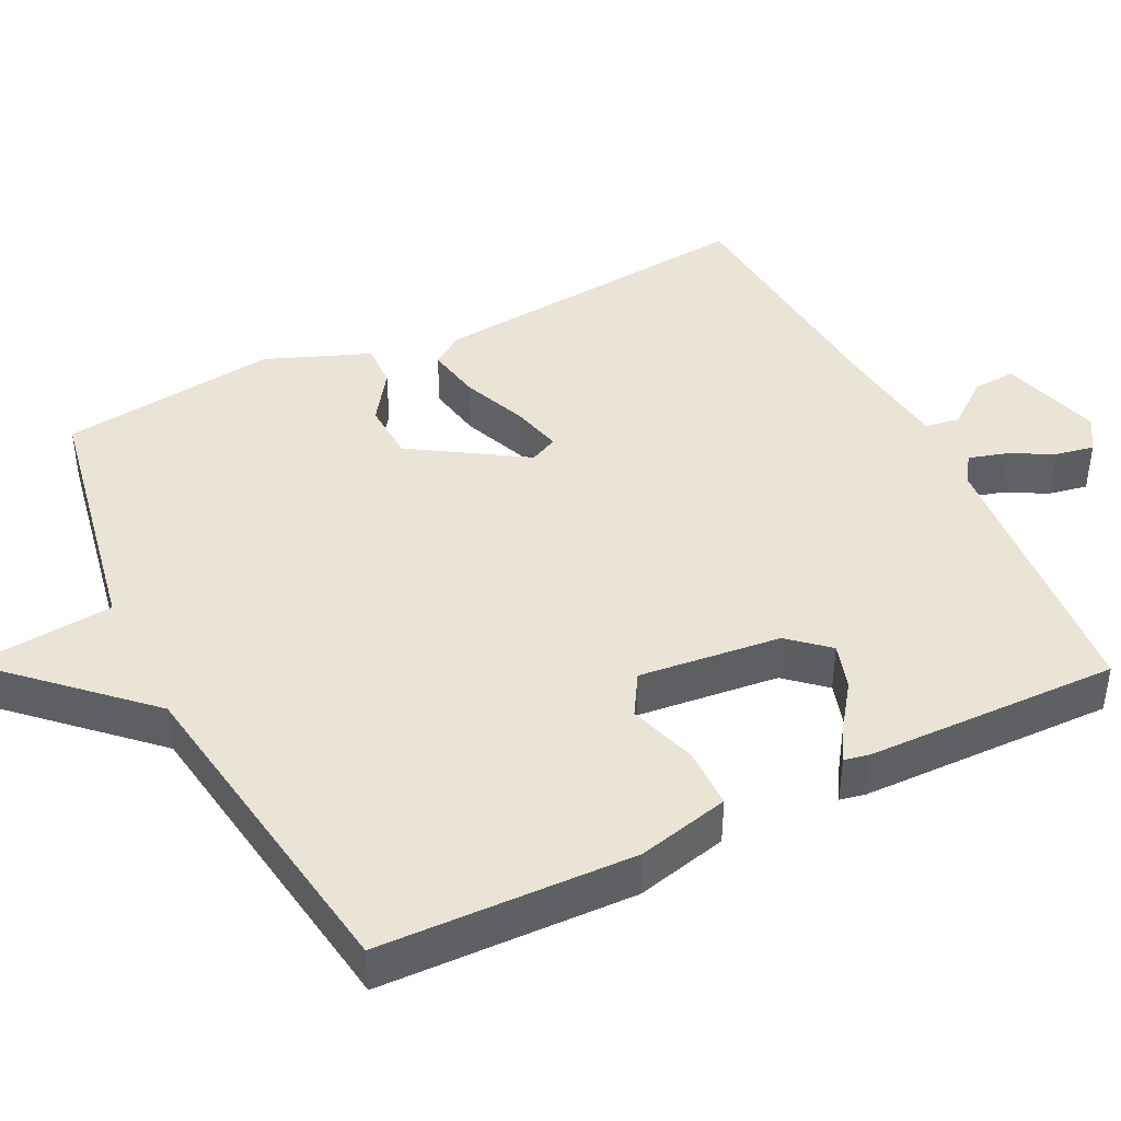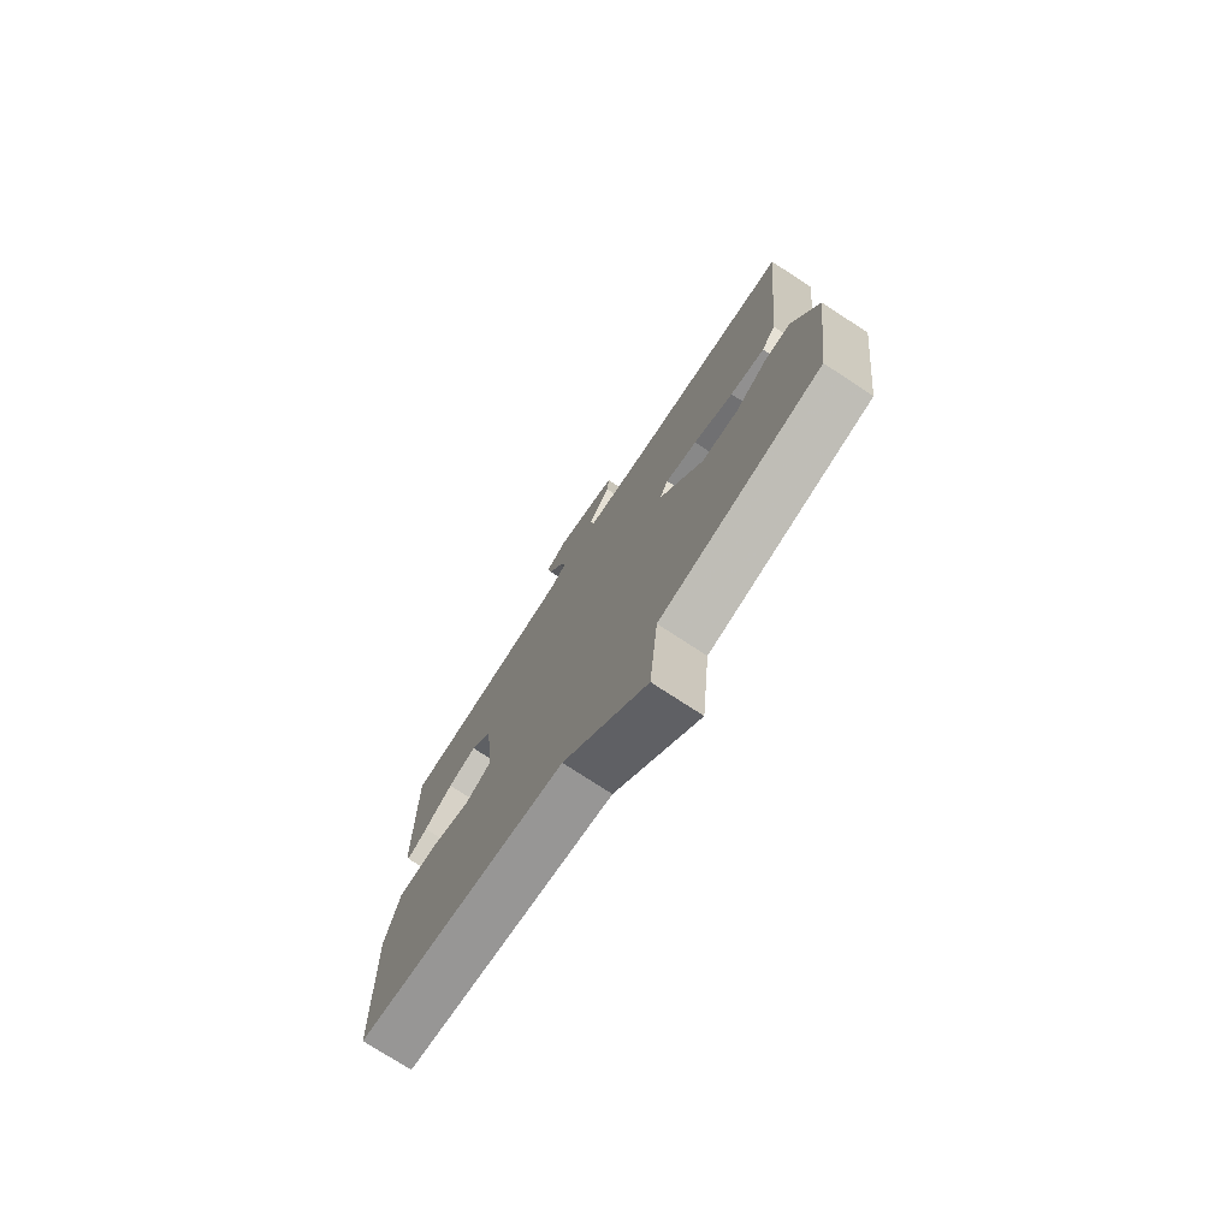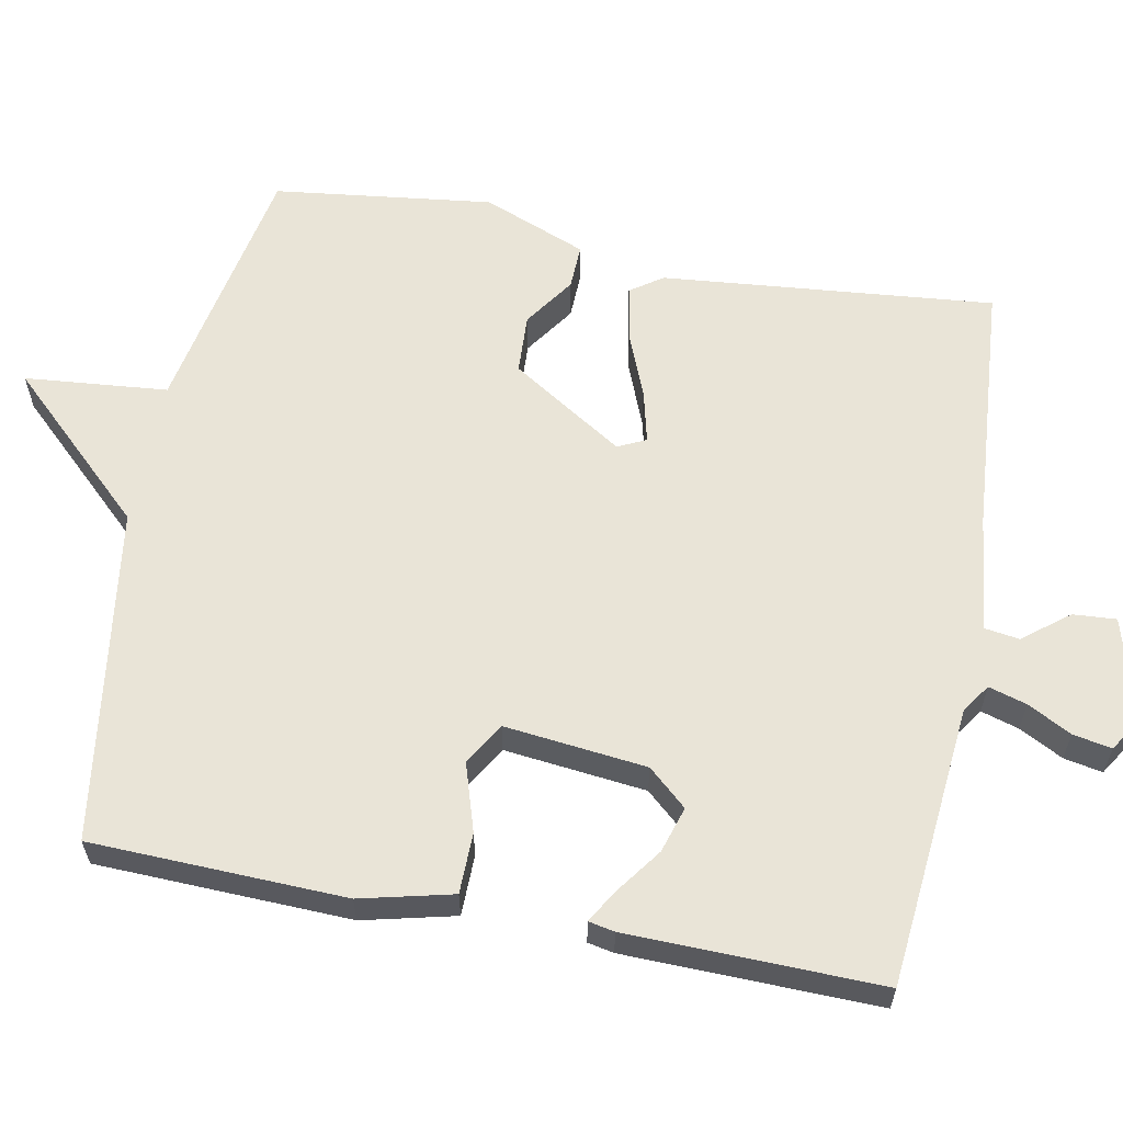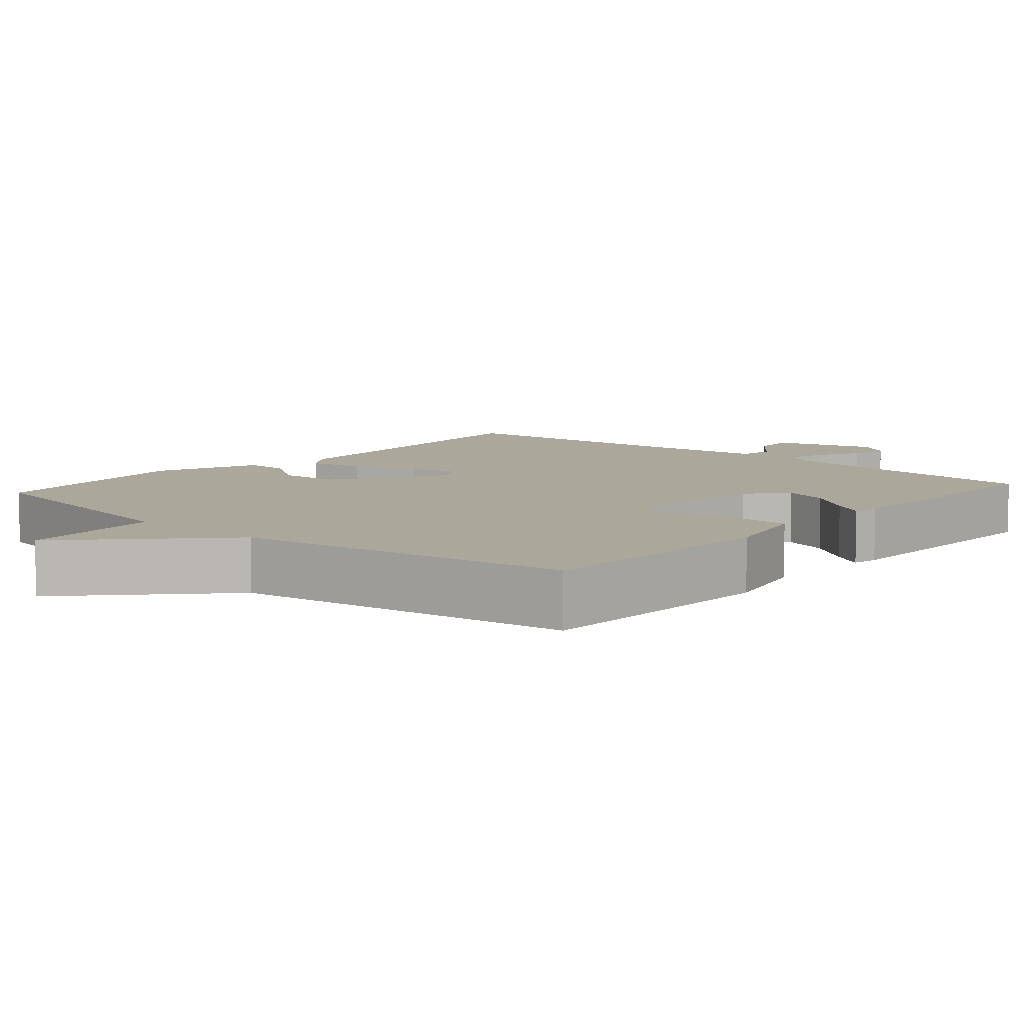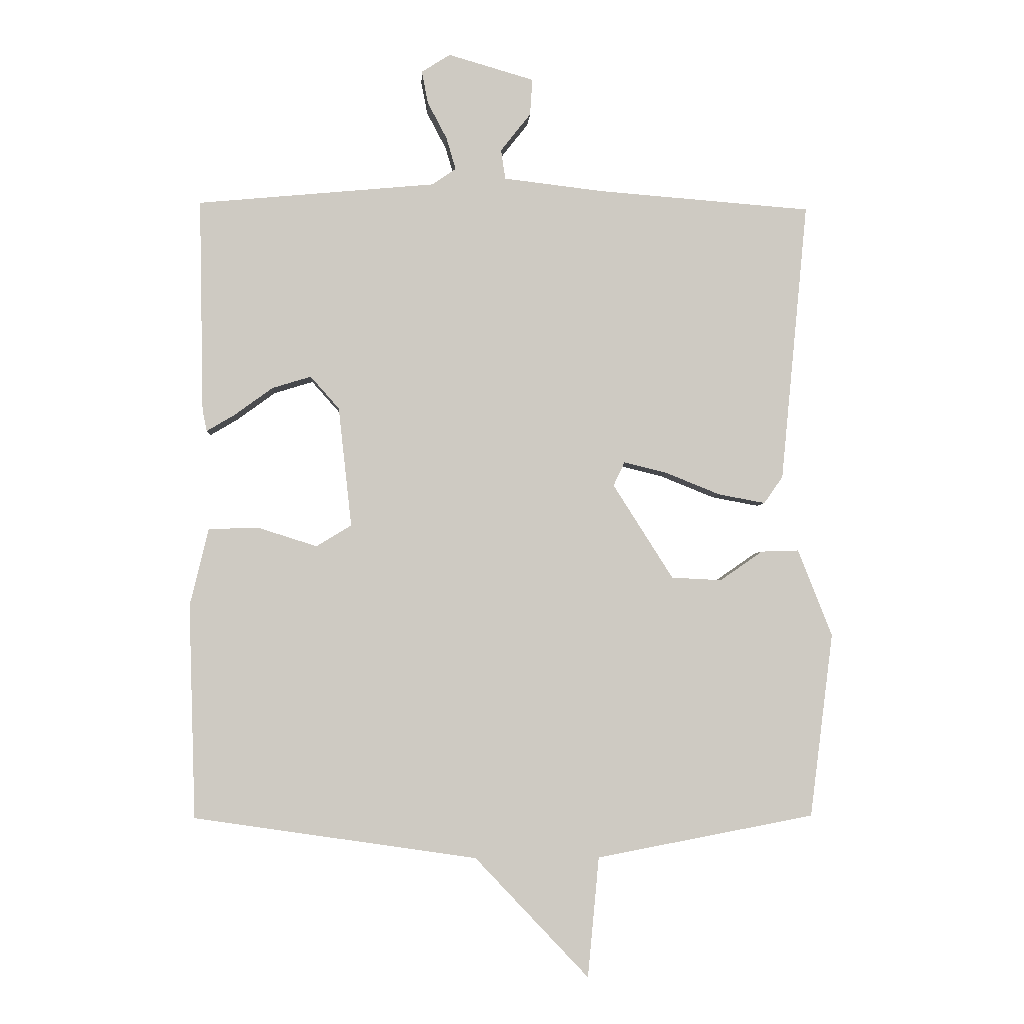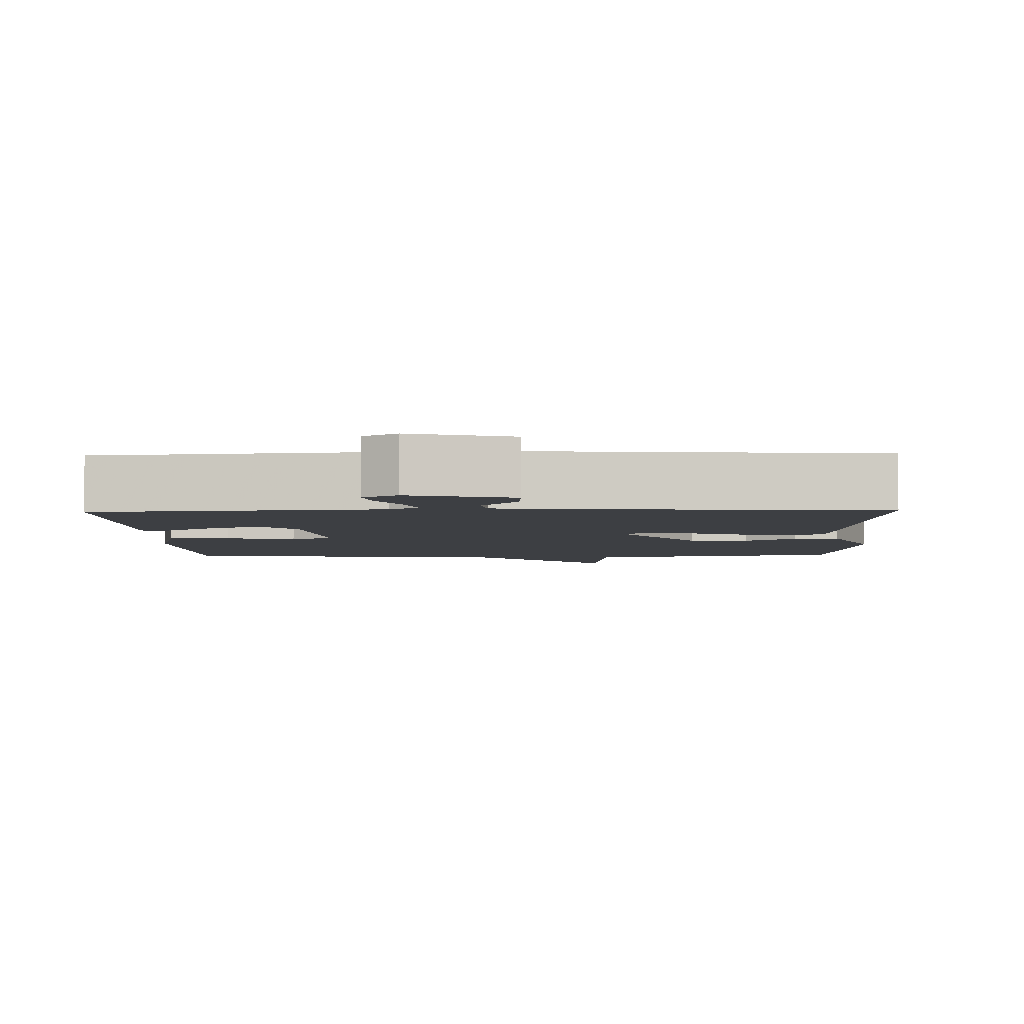
<metadata>
{"format":"obj","ext":"obj","renderer":"f3d","projection":"perspective","resolution":1024,"background":"white","views":[{"elev":42.5,"azim":-116.4,"up":"+Y"},{"elev":-75.6,"azim":56.8,"up":"+Z"},{"elev":60.8,"azim":-79.1,"up":"+Y"},{"elev":8.2,"azim":-138.8,"up":"+Y"},{"elev":-3.6,"azim":-3.1,"up":"+Z"},{"elev":-4.1,"azim":1.7,"up":"+Y"}]}
</metadata>
<code>
v 0.5 0.07 -0.5
v 0.152 0.07 -0.566
v 0.134 0.07 -0.758
v -0.048 0.07 -0.566
v -0.5 0.07 -0.5
v -0.511 0.07 -0.158
v -0.481 0.07 -0.034
v -0.399 0.07 -0.033
v -0.307 0.07 -0.062
v -0.251 0.07 -0.028
v -0.272 0.07 0.163
v -0.318 0.07 0.215
v -0.38 0.07 0.196
v -0.442 0.07 0.151
v -0.486 0.07 0.125
v -0.493 0.07 0.16
v -0.5 0.07 0.5
v -0.12 0.07 0.535
v -0.082 0.07 0.561
v -0.097 0.07 0.612
v -0.128 0.07 0.671
v -0.138 0.07 0.723
v -0.092 0.07 0.752
v 0.045 0.07 0.712
v 0.041 0.07 0.654
v -0.007 0.07 0.593
v 0 0.07 0.546
v 0.159 0.07 0.527
v 0.5 0.07 0.5
v 0.457 0.07 0.054
v 0.427 0.07 0.011
v 0.352 0.07 0.025
v 0.265 0.07 0.06
v 0.196 0.07 0.077
v 0.178 0.07 0.039
v 0.274 0.07 -0.112
v 0.354 0.07 -0.116
v 0.422 0.07 -0.069
v 0.482 0.07 -0.067
v 0.537 0.07 -0.206
v 0.5 0 -0.5
v 0.152 0 -0.566
v 0.134 0 -0.758
v -0.048 0 -0.566
v -0.5 0 -0.5
v -0.511 0 -0.158
v -0.481 0 -0.034
v -0.399 0 -0.033
v -0.307 0 -0.062
v -0.251 0 -0.028
v -0.272 0 0.163
v -0.318 0 0.215
v -0.38 0 0.196
v -0.442 0 0.151
v -0.486 0 0.125
v -0.493 0 0.16
v -0.5 0 0.5
v -0.12 0 0.535
v -0.082 0 0.561
v -0.097 0 0.612
v -0.128 0 0.671
v -0.138 0 0.723
v -0.092 0 0.752
v 0.045 0 0.712
v 0.041 0 0.654
v -0.007 0 0.593
v 0 0 0.546
v 0.159 0 0.527
v 0.5 0 0.5
v 0.457 0 0.054
v 0.427 0 0.011
v 0.352 0 0.025
v 0.265 0 0.06
v 0.196 0 0.077
v 0.178 0 0.039
v 0.274 0 -0.112
v 0.354 0 -0.116
v 0.422 0 -0.069
v 0.482 0 -0.067
v 0.537 0 -0.206
f 40 1 2
f 39 40 2
f 38 39 2
f 37 38 2
f 36 37 2
f 35 36 2
f 31 32 33
f 30 31 33
f 29 30 33
f 28 29 33
f 27 28 33 34
f 24 25 26
f 23 24 26
f 22 23 26
f 21 22 26
f 20 21 26
f 19 20 26 27
f 27 34 35
f 19 27 35
f 18 19 35
f 16 17 18
f 15 16 18
f 14 15 18
f 13 14 18
f 7 8 9
f 6 7 9
f 5 6 9
f 4 5 9
f 4 9 10
f 3 4 10 11
f 35 2 3 11
f 12 13 18
f 11 12 18 35
f 42 41 80
f 42 80 79
f 42 79 78
f 42 78 77
f 42 77 76
f 42 76 75
f 73 72 71
f 73 71 70
f 73 70 69
f 73 69 68
f 74 73 68 67
f 66 65 64
f 66 64 63
f 66 63 62
f 66 62 61
f 66 61 60
f 67 66 60 59
f 75 74 67
f 75 67 59
f 75 59 58
f 58 57 56
f 58 56 55
f 58 55 54
f 58 54 53
f 49 48 47
f 49 47 46
f 49 46 45
f 49 45 44
f 50 49 44
f 51 50 44 43
f 51 43 42 75
f 58 53 52
f 75 58 52 51
f 1 41 42 2
f 2 42 43 3
f 3 43 44 4
f 4 44 45 5
f 5 45 46 6
f 6 46 47 7
f 7 47 48 8
f 8 48 49 9
f 9 49 50 10
f 10 50 51 11
f 11 51 52 12
f 12 52 53 13
f 13 53 54 14
f 14 54 55 15
f 15 55 56 16
f 16 56 57 17
f 17 57 58 18
f 18 58 59 19
f 19 59 60 20
f 20 60 61 21
f 21 61 62 22
f 22 62 63 23
f 23 63 64 24
f 24 64 65 25
f 25 65 66 26
f 26 66 67 27
f 27 67 68 28
f 28 68 69 29
f 29 69 70 30
f 30 70 71 31
f 31 71 72 32
f 32 72 73 33
f 33 73 74 34
f 34 74 75 35
f 35 75 76 36
f 36 76 77 37
f 37 77 78 38
f 38 78 79 39
f 39 79 80 40
f 40 80 41 1

</code>
